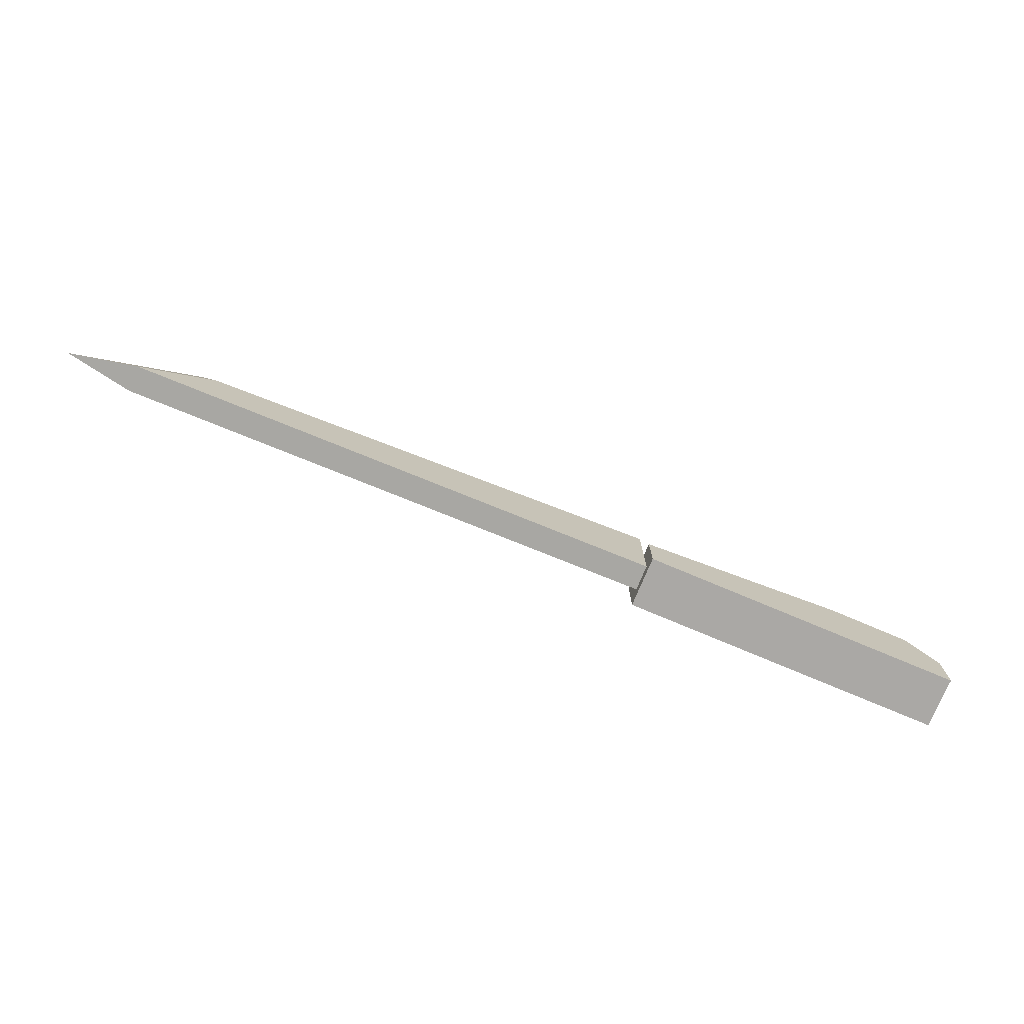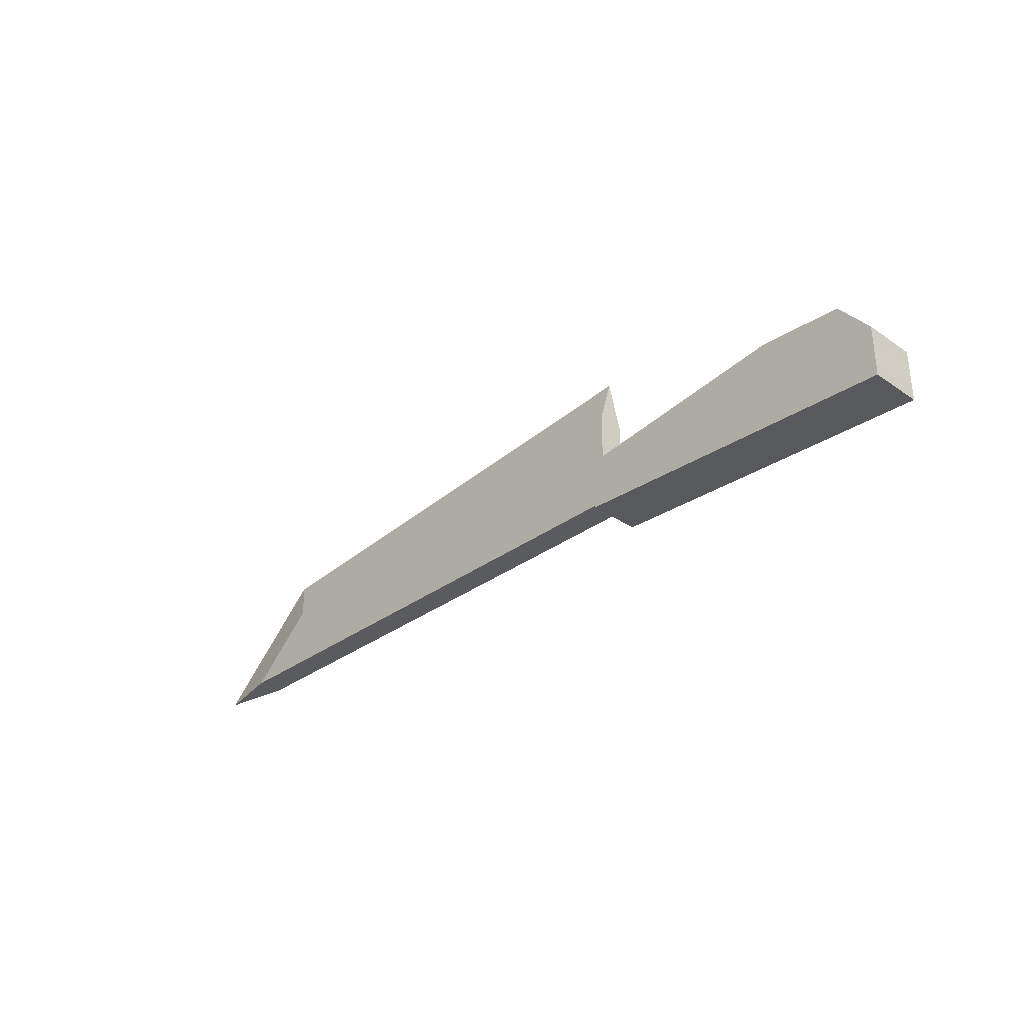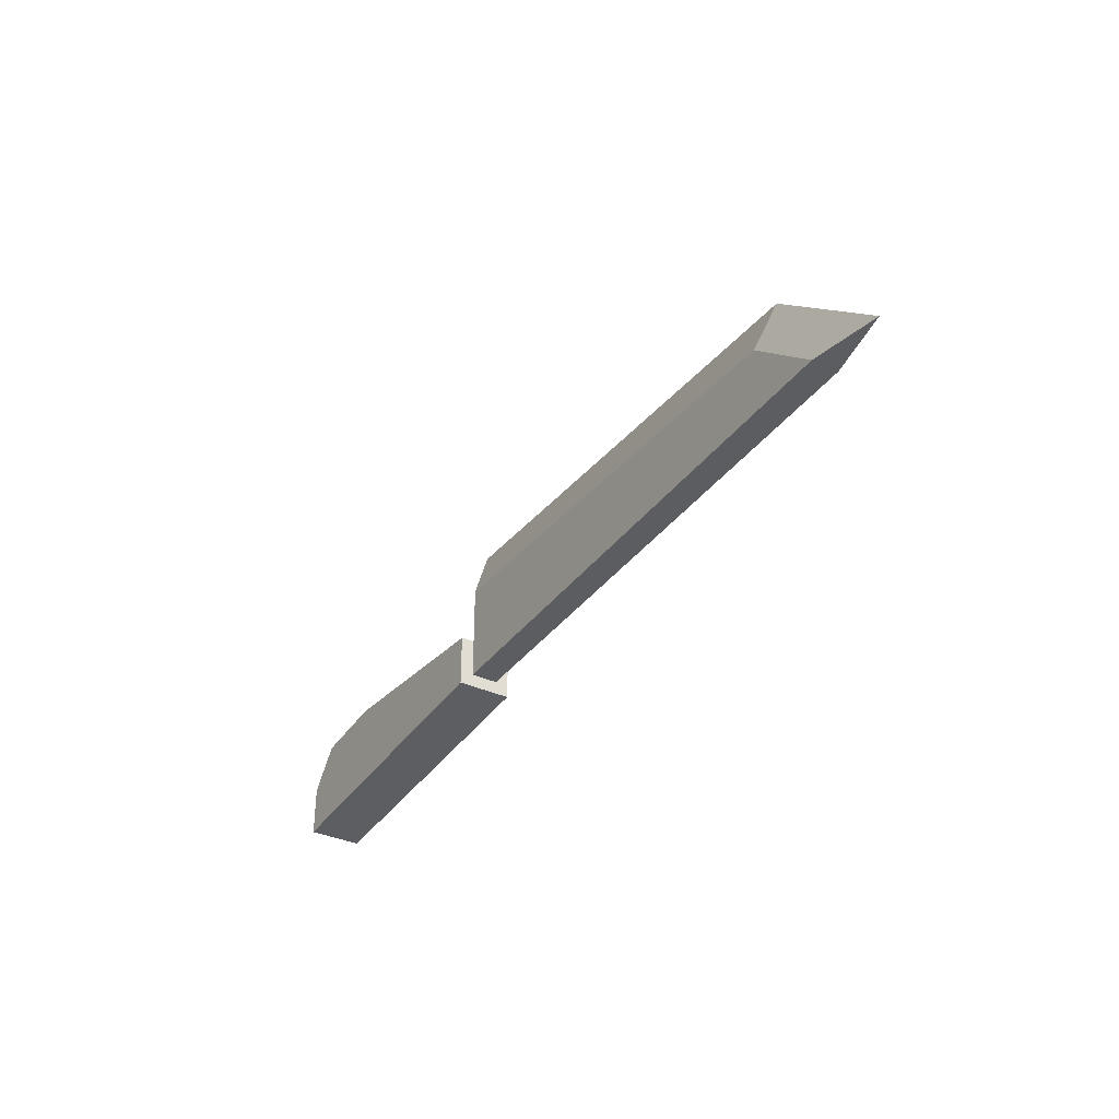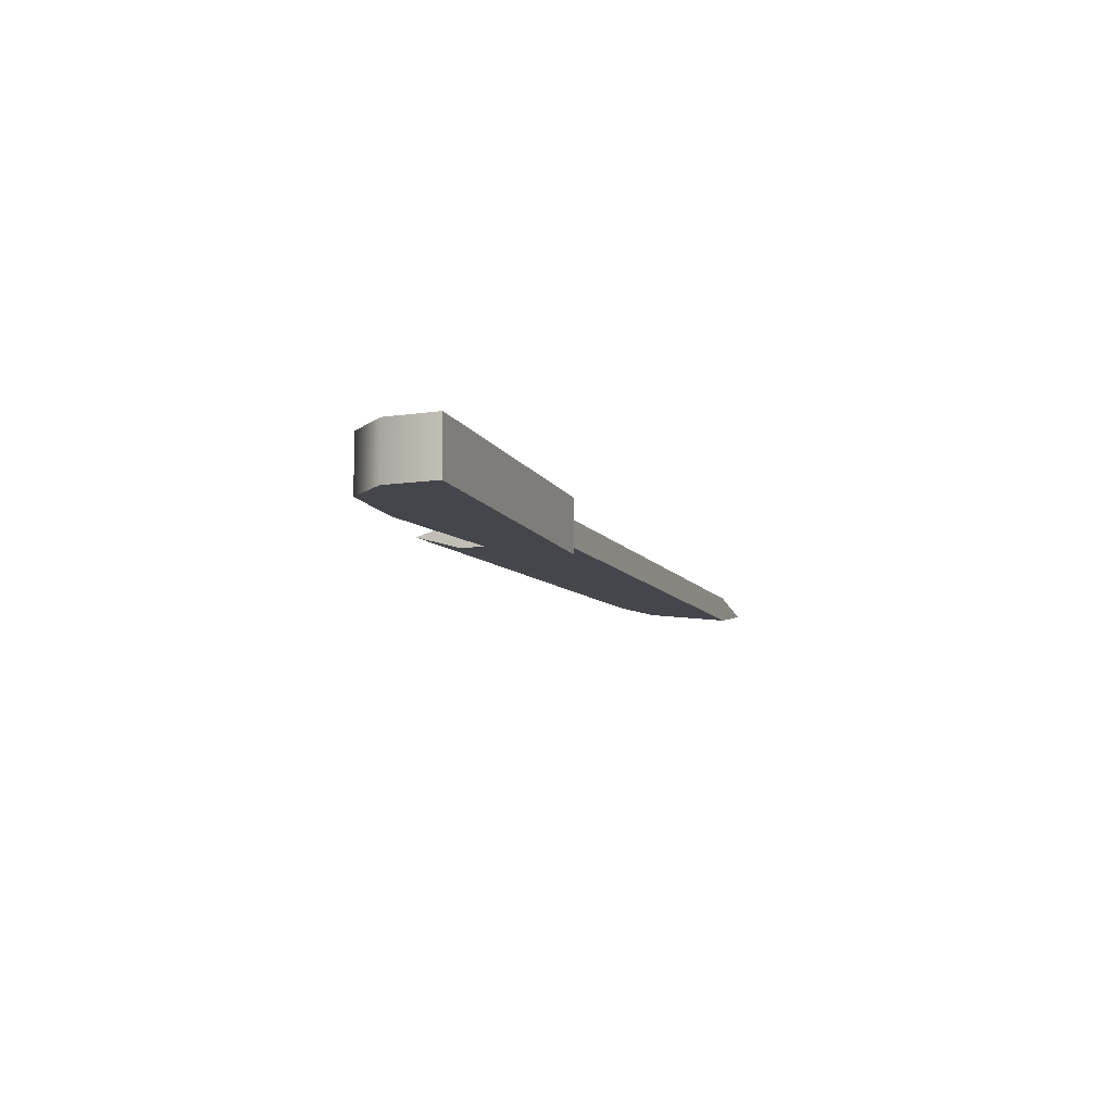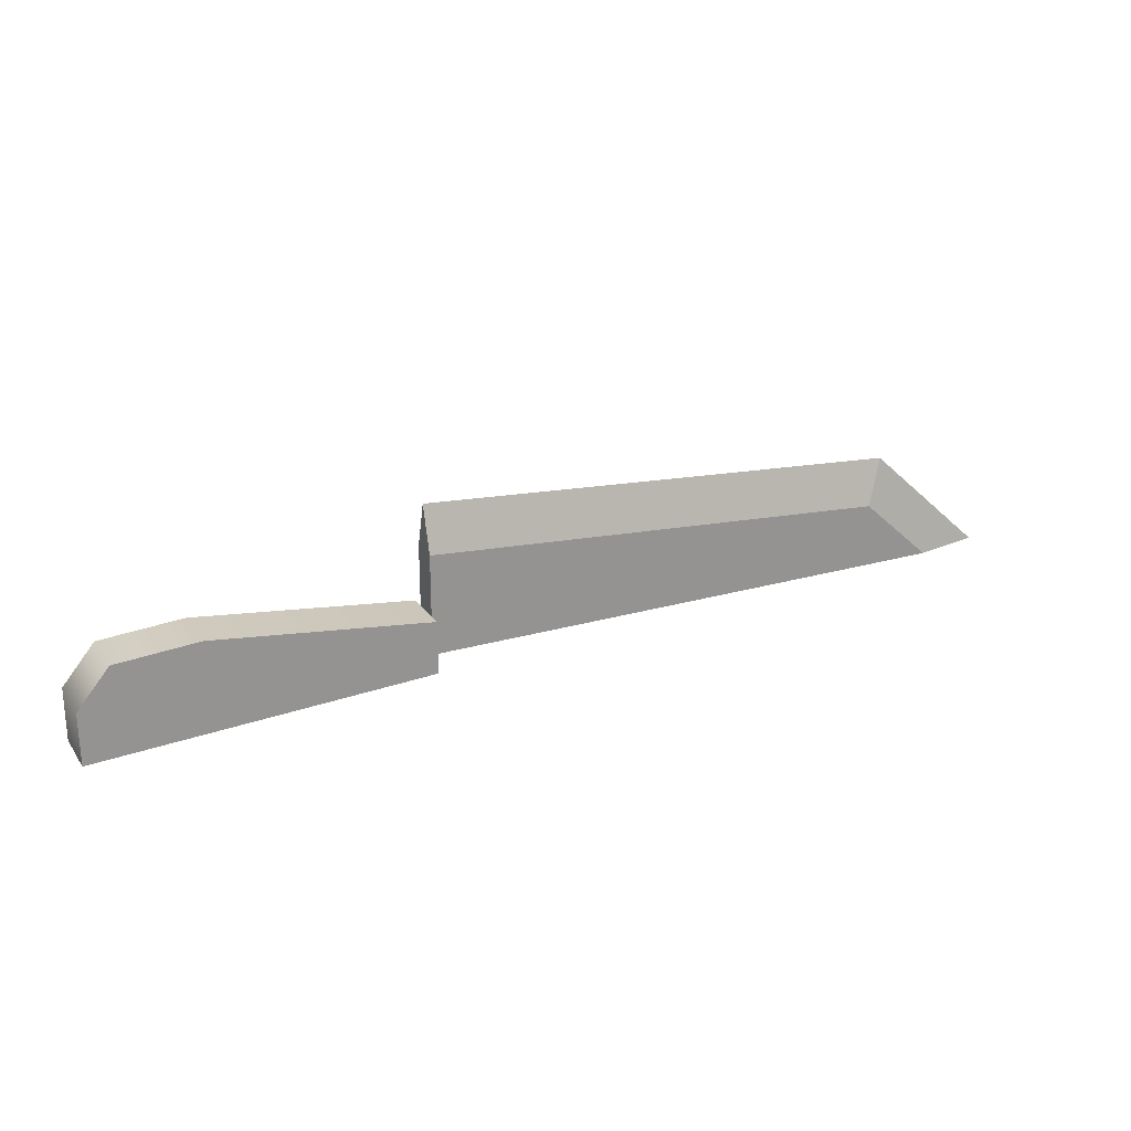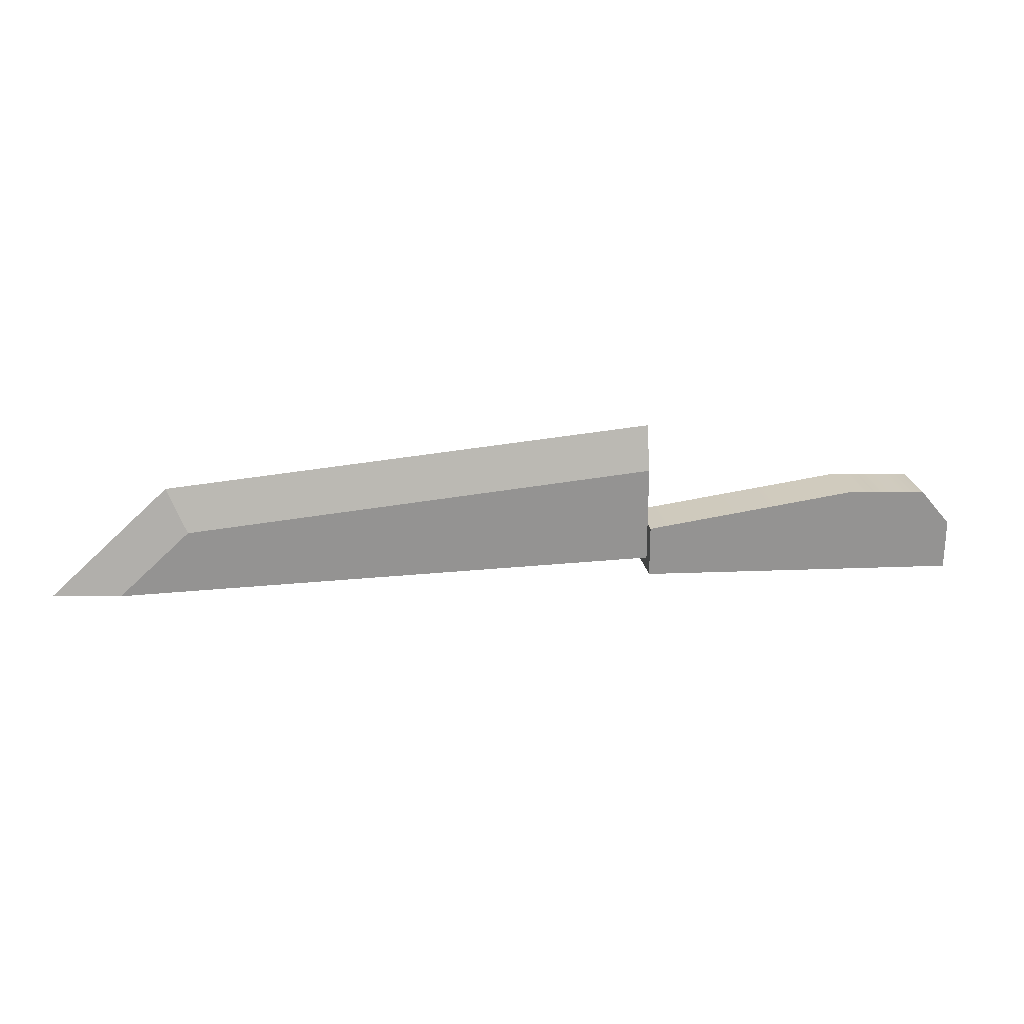
<metadata>
{"format":"obj","ext":"obj","renderer":"f3d","projection":"perspective","resolution":1024,"background":"white","views":[{"elev":-74.5,"azim":-22.2,"up":"+Z"},{"elev":-32.2,"azim":45.9,"up":"+Z"},{"elev":-35.5,"azim":-121.4,"up":"+Z"},{"elev":-10.1,"azim":110.7,"up":"+Y"},{"elev":23.4,"azim":154.0,"up":"+Z"},{"elev":23.5,"azim":-9.8,"up":"+Z"}]}
</metadata>
<code>
g cooking-knife
v 0.1081 0.01 0.03173 1 1 1
v 0.1081 0.01 -0.04366 1 1 1
v -0.2525 0.01 0.005285 1 1 1
v -0.3067 0.01 -0.04366 1 1 1
v 0.1081 0.03 -0.04366 1 1 1
v 0.1081 0.03 0.03173 1 1 1
v -0.3067 0.03 -0.04366 1 1 1
v -0.2525 0.03 0.005285 1 1 1
v -0.3581 0.02 -0.04366 1 1 1
v 0.1081 0.02 0.06634 1 1 1
v -0.2669 0.02 0.03884 1 1 1
v 0.3581 0.04 -0.02737 1 1 1
v 0.3581 0 -0.02737 1 1 1
v 0.3341 0.04 0.001427 1 1 1
v 0.3341 0 0.001427 1 1 1
v 0.3581 0 -0.06634 1 1 1
v 0.1081 0 -0.05366 1 1 1
v 0.2721 0 0.0058 1 1 1
v 0.1081 0 -0.01403 1 1 1
v 0.3581 0.04 -0.06634 1 1 1
v 0.1081 0.04 -0.05366 1 1 1
v 0.2721 0.04 0.0058 1 1 1
v 0.1081 0.04 -0.01403 1 1 1
f 3 2 1
f 2 3 4
f 7 6 5
f 6 7 8
f 9 2 4
f 2 9 5
f 5 9 7
f 6 2 5
f 2 6 1
f 1 6 10
f 11 8 3
f 8 10 6
f 10 8 11
f 11 1 10
f 1 11 3
f 11 4 3
f 4 11 9
f 7 11 8
f 11 7 9
f 14 13 12
f 13 14 15
f 15 16 13
f 16 15 17
f 17 15 18
f 17 18 19
f 21 12 20
f 12 21 14
f 14 21 22
f 22 21 23
f 22 19 18
f 19 22 23
f 12 16 20
f 16 12 13
f 14 18 15
f 18 14 22
f 21 16 17
f 16 21 20
f 19 21 17
f 21 19 23
g cooking-knife
f 3 2 1
f 2 3 4
f 7 6 5
f 6 7 8
f 9 2 4
f 2 9 5
f 5 9 7
f 6 2 5
f 2 6 1
f 1 6 10
f 11 8 3
f 8 10 6
f 10 8 11
f 11 1 10
f 1 11 3
f 11 4 3
f 4 11 9
f 7 11 8
f 11 7 9
f 14 13 12
f 13 14 15
f 15 16 13
f 16 15 17
f 17 15 18
f 17 18 19
f 21 12 20
f 12 21 14
f 14 21 22
f 22 21 23
f 22 19 18
f 19 22 23
f 12 16 20
f 16 12 13
f 14 18 15
f 18 14 22
f 21 16 17
f 16 21 20
f 19 21 17
f 21 19 23

</code>
